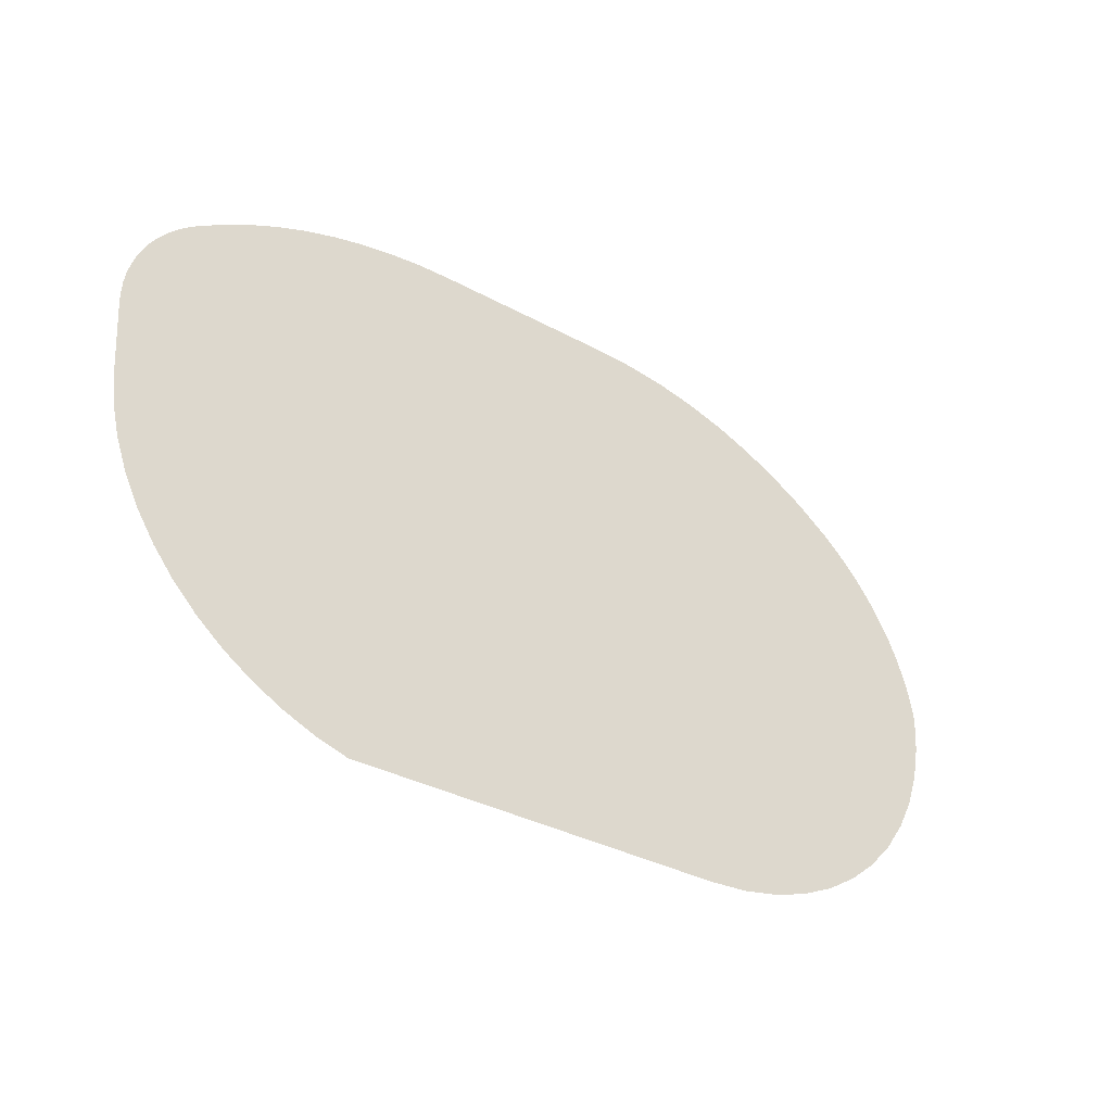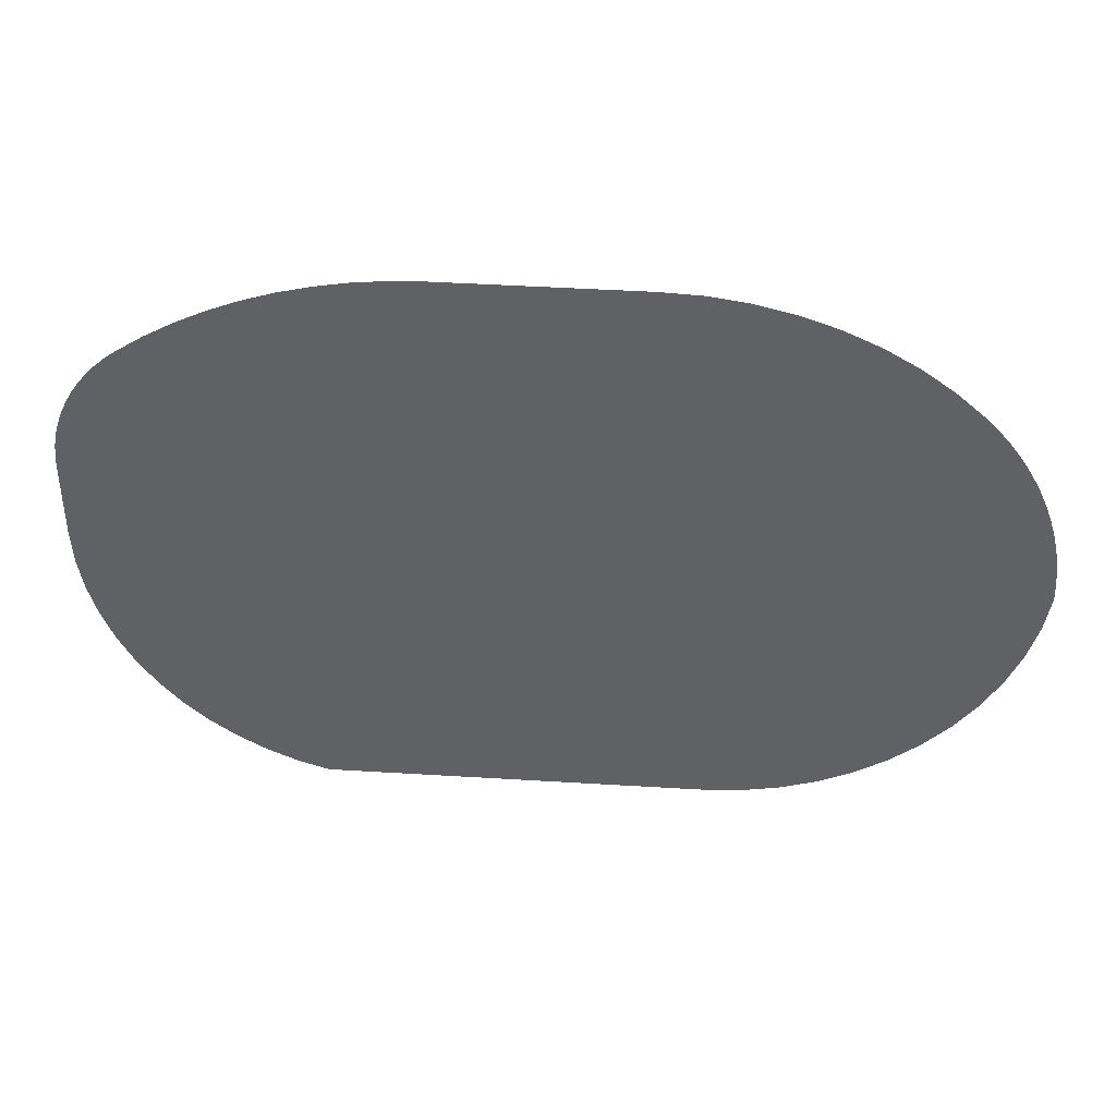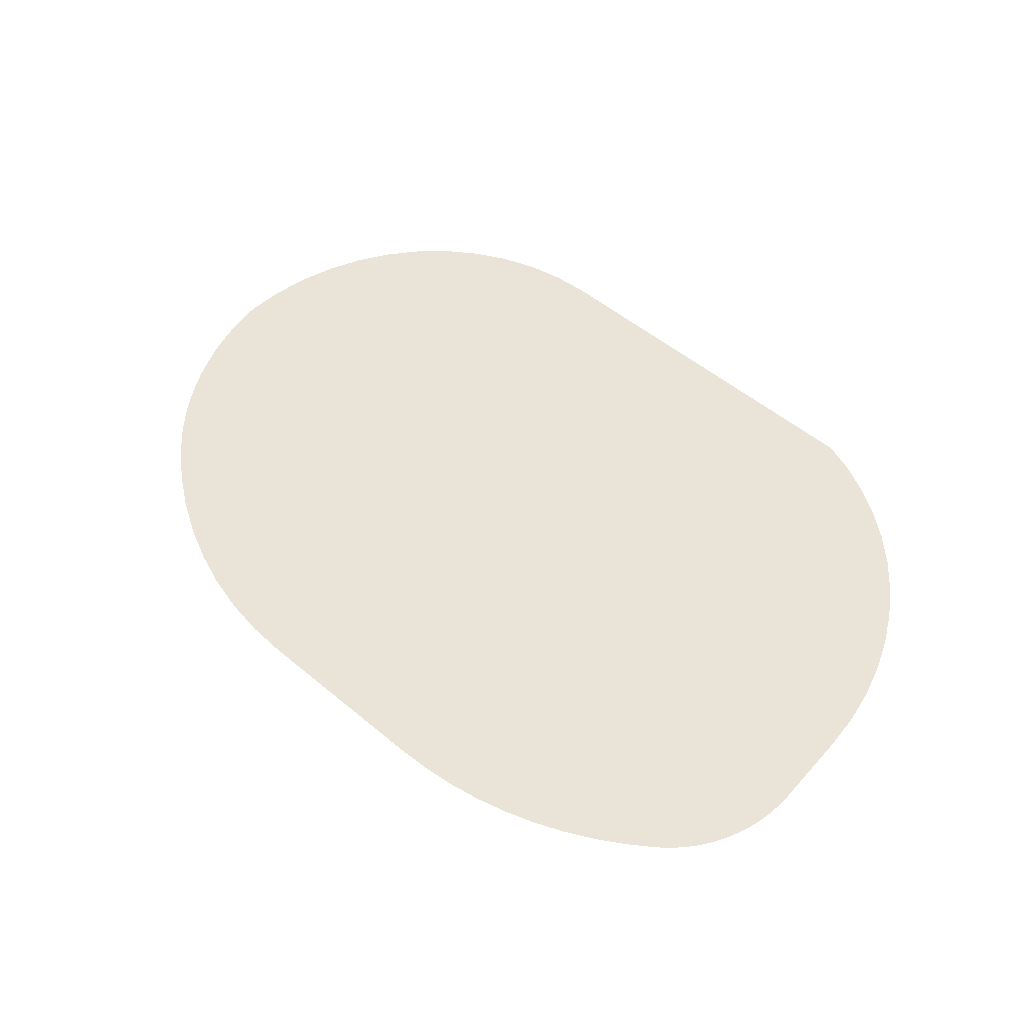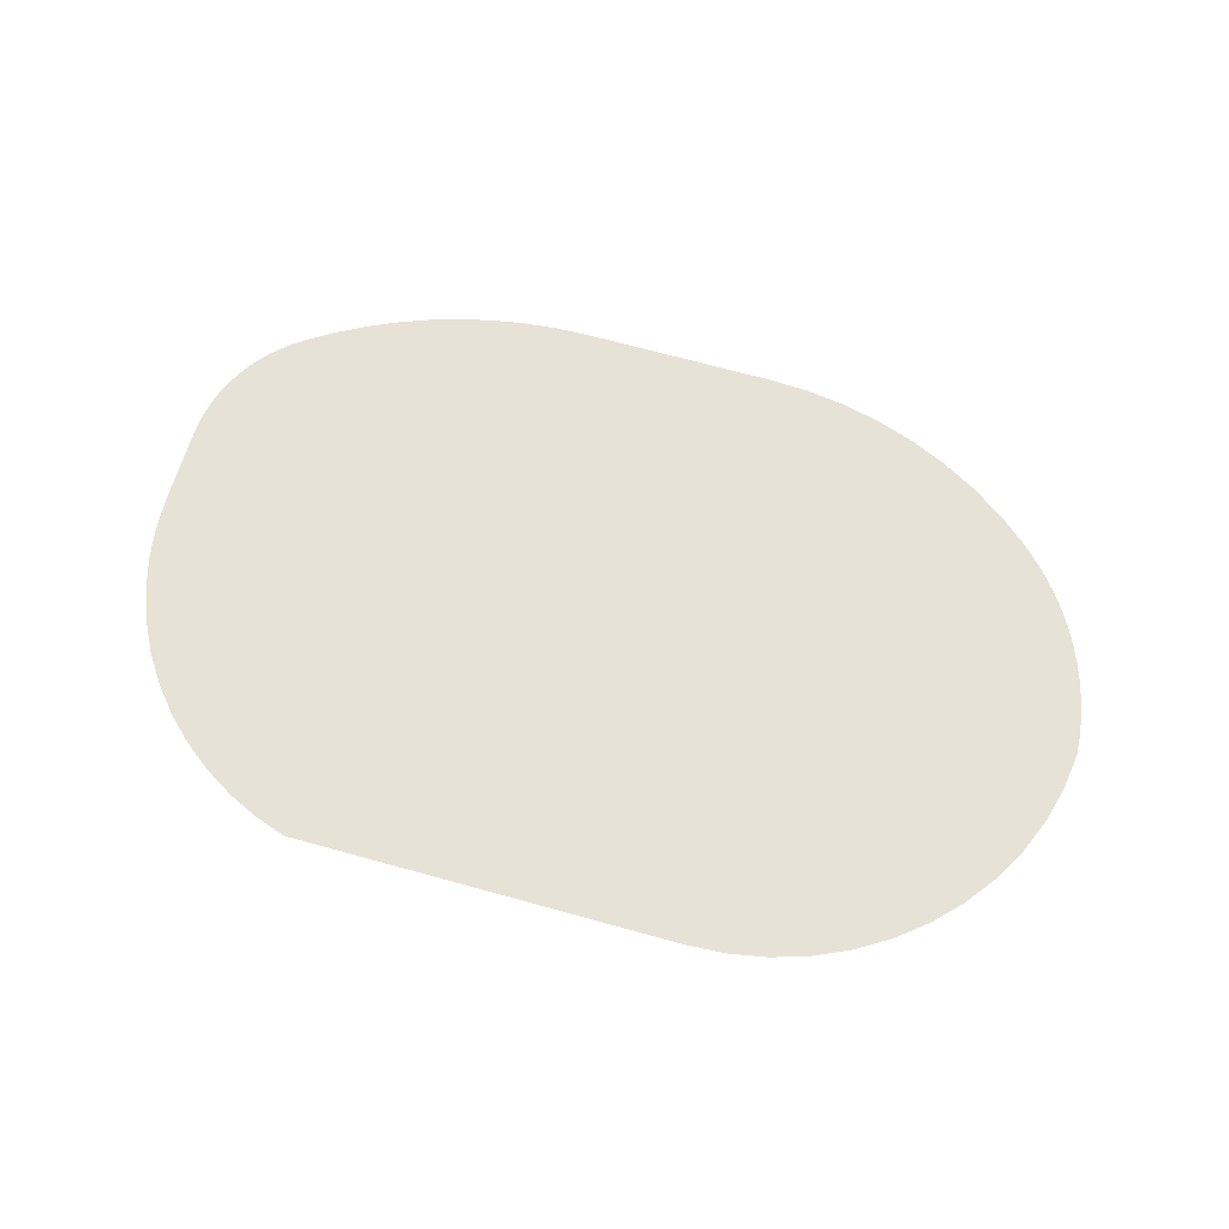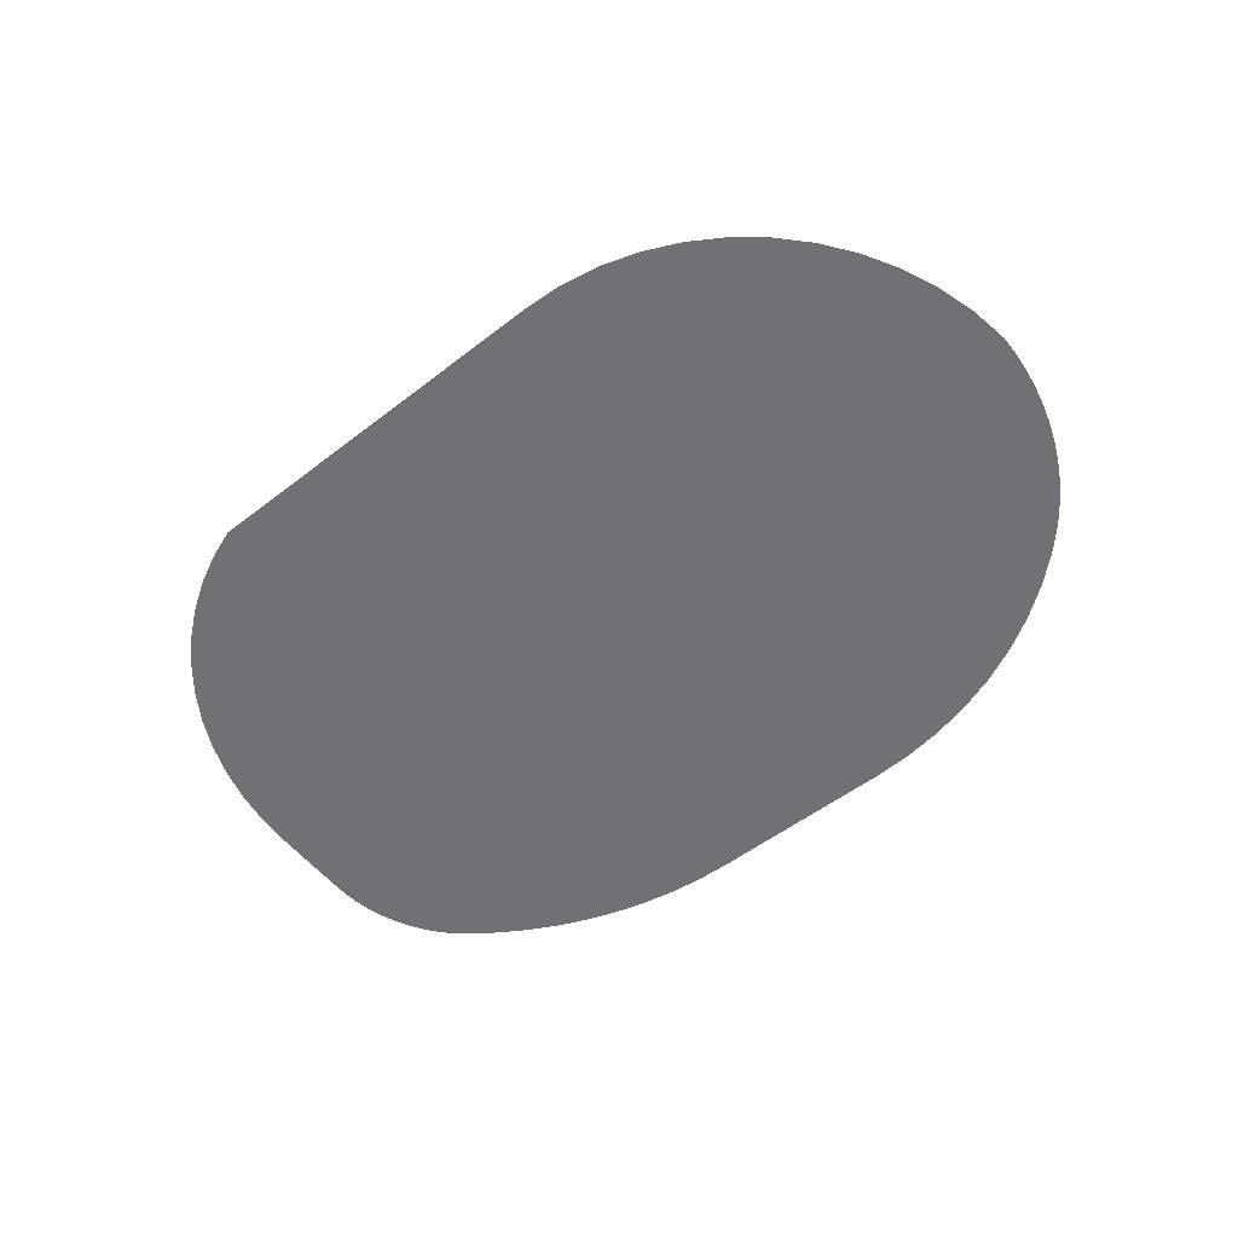
<metadata>
{"format":"obj","ext":"obj","renderer":"f3d","projection":"perspective","resolution":1024,"background":"white","views":[{"elev":-33.3,"azim":-37.1,"up":"+Y"},{"elev":47.5,"azim":3.9,"up":"+Y"},{"elev":52.7,"azim":-138.2,"up":"+Z"},{"elev":69.5,"azim":15.4,"up":"+Z"},{"elev":-51.2,"azim":40.3,"up":"+Z"}]}
</metadata>
<code>
o 3dw.eb6176d02ba79f0640010f30b5cd77ee/Model/mesh1/mesh1-geometry/material_2/component_0#mesh1-geometry
v -0.4781 0.09942 0.1808
v -0.1468 0.09891 0.1808
v -0.1593 0.1099 0.1797
v -0.1593 0.1099 0.1797
v -0.1468 0.09891 0.1808
v -0.4781 0.09942 0.1808
v -0.4814 0.09522 0.1812
v -0.1395 0.09123 0.1816
v -0.1468 0.09891 0.1808
v -0.1468 0.09891 0.1808
v -0.1395 0.09123 0.1816
v -0.4814 0.09522 0.1812
v -0.4661 0.1103 0.1796
v -0.1593 0.1099 0.1797
v -0.1729 0.1196 0.1787
v -0.1729 0.1196 0.1787
v -0.1593 0.1099 0.1797
v -0.4661 0.1103 0.1796
v -0.4845 0.09078 0.1817
v -0.1358 0.0869 0.1821
v -0.1395 0.09123 0.1816
v -0.1395 0.09123 0.1816
v -0.1358 0.0869 0.1821
v -0.4845 0.09078 0.1817
v -0.4814 0.09522 0.1812
v -0.1468 0.09891 0.1808
v -0.4781 0.09942 0.1808
v -0.4781 0.09942 0.1808
v -0.1468 0.09891 0.1808
v -0.4814 0.09522 0.1812
v -0.4781 0.09942 0.1808
v -0.1593 0.1099 0.1797
v -0.4744 0.1033 0.1804
v -0.4744 0.1033 0.1804
v -0.1593 0.1099 0.1797
v -0.4781 0.09942 0.1808
v -0.4845 0.09078 0.1817
v -0.1395 0.09123 0.1816
v -0.4814 0.09522 0.1812
v -0.4814 0.09522 0.1812
v -0.1395 0.09123 0.1816
v -0.4845 0.09078 0.1817
v -0.4704 0.107 0.18
v -0.1593 0.1099 0.1797
v -0.4661 0.1103 0.1796
v -0.4661 0.1103 0.1796
v -0.1593 0.1099 0.1797
v -0.4704 0.107 0.18
v -0.4661 0.1103 0.1796
v -0.1729 0.1196 0.1787
v -0.4546 0.1179 0.1788
v -0.4546 0.1179 0.1788
v -0.1729 0.1196 0.1787
v -0.4661 0.1103 0.1796
v -0.4894 0.08125 0.1827
v -0.131 0.08037 0.1828
v -0.1358 0.0869 0.1821
v -0.1358 0.0869 0.1821
v -0.131 0.08037 0.1828
v -0.4894 0.08125 0.1827
v -0.4871 0.08611 0.1822
v -0.1358 0.0869 0.1821
v -0.4845 0.09078 0.1817
v -0.4845 0.09078 0.1817
v -0.1358 0.0869 0.1821
v -0.4871 0.08611 0.1822
v -0.4744 0.1033 0.1804
v -0.1593 0.1099 0.1797
v -0.4704 0.107 0.18
v -0.4704 0.107 0.18
v -0.1593 0.1099 0.1797
v -0.4744 0.1033 0.1804
v -0.4425 0.1247 0.1781
v -0.1729 0.1196 0.1787
v -0.1873 0.128 0.1778
v -0.1873 0.128 0.1778
v -0.1729 0.1196 0.1787
v -0.4425 0.1247 0.1781
v -0.4546 0.1179 0.1788
v -0.1729 0.1196 0.1787
v -0.4425 0.1247 0.1781
v -0.4425 0.1247 0.1781
v -0.1729 0.1196 0.1787
v -0.4546 0.1179 0.1788
v -0.4913 0.07623 0.1832
v -0.131 0.08037 0.1828
v -0.4894 0.08125 0.1827
v -0.4894 0.08125 0.1827
v -0.131 0.08037 0.1828
v -0.4913 0.07623 0.1832
v -0.4894 0.08125 0.1827
v -0.1358 0.0869 0.1821
v -0.4871 0.08611 0.1822
v -0.4871 0.08611 0.1822
v -0.1358 0.0869 0.1821
v -0.4894 0.08125 0.1827
v -0.4425 0.1247 0.1781
v -0.1873 0.128 0.1778
v -0.43 0.1307 0.1775
v -0.43 0.1307 0.1775
v -0.1873 0.128 0.1778
v -0.4425 0.1247 0.1781
v -0.43 0.1307 0.1775
v -0.1873 0.128 0.1778
v -0.2025 0.135 0.177
v -0.2025 0.135 0.177
v -0.1873 0.128 0.1778
v -0.43 0.1307 0.1775
v -0.4913 0.07623 0.1832
v -0.1266 0.07354 0.1835
v -0.131 0.08037 0.1828
v -0.131 0.08037 0.1828
v -0.1266 0.07354 0.1835
v -0.4913 0.07623 0.1832
v -0.43 0.1307 0.1775
v -0.2025 0.135 0.177
v -0.4172 0.1358 0.177
v -0.4172 0.1358 0.177
v -0.2025 0.135 0.177
v -0.43 0.1307 0.1775
v -0.4172 0.1358 0.177
v -0.2025 0.135 0.177
v -0.2182 0.1405 0.1765
v -0.2182 0.1405 0.1765
v -0.2025 0.135 0.177
v -0.4172 0.1358 0.177
v -0.4928 0.07107 0.1838
v -0.1266 0.07354 0.1835
v -0.4913 0.07623 0.1832
v -0.4913 0.07623 0.1832
v -0.1266 0.07354 0.1835
v -0.4928 0.07107 0.1838
v -0.3905 0.1434 0.1762
v -0.2182 0.1405 0.1765
v -0.2345 0.1444 0.1761
v -0.2345 0.1444 0.1761
v -0.2182 0.1405 0.1765
v -0.3905 0.1434 0.1762
v -0.4172 0.1358 0.177
v -0.2182 0.1405 0.1765
v -0.404 0.1401 0.1765
v -0.404 0.1401 0.1765
v -0.2182 0.1405 0.1765
v -0.4172 0.1358 0.177
v -0.4928 0.07107 0.1838
v -0.1227 0.06644 0.1842
v -0.1266 0.07354 0.1835
v -0.1266 0.07354 0.1835
v -0.1227 0.06644 0.1842
v -0.4928 0.07107 0.1838
v -0.3768 0.1457 0.1759
v -0.2345 0.1444 0.1761
v -0.251 0.1468 0.1758
v -0.251 0.1468 0.1758
v -0.2345 0.1444 0.1761
v -0.3768 0.1457 0.1759
v -0.404 0.1401 0.1765
v -0.2182 0.1405 0.1765
v -0.3905 0.1434 0.1762
v -0.3905 0.1434 0.1762
v -0.2182 0.1405 0.1765
v -0.404 0.1401 0.1765
v -0.3905 0.1434 0.1762
v -0.2345 0.1444 0.1761
v -0.3768 0.1457 0.1759
v -0.3768 0.1457 0.1759
v -0.2345 0.1444 0.1761
v -0.3905 0.1434 0.1762
v -0.4939 0.06581 0.1843
v -0.1227 0.06644 0.1842
v -0.4928 0.07107 0.1838
v -0.4928 0.07107 0.1838
v -0.1227 0.06644 0.1842
v -0.4939 0.06581 0.1843
v -0.3768 0.1457 0.1759
v -0.251 0.1468 0.1758
v -0.363 0.1472 0.1758
v -0.363 0.1472 0.1758
v -0.251 0.1468 0.1758
v -0.3768 0.1457 0.1759
v -0.4945 0.06048 0.1849
v -0.1193 0.05909 0.185
v -0.1227 0.06644 0.1842
v -0.1227 0.06644 0.1842
v -0.1193 0.05909 0.185
v -0.4945 0.06048 0.1849
v -0.4945 0.06048 0.1849
v -0.1227 0.06644 0.1842
v -0.4939 0.06581 0.1843
v -0.4939 0.06581 0.1843
v -0.1227 0.06644 0.1842
v -0.4945 0.06048 0.1849
v -0.363 0.1472 0.1758
v -0.251 0.1468 0.1758
v -0.2679 0.1476 0.1757
v -0.2679 0.1476 0.1757
v -0.251 0.1468 0.1758
v -0.363 0.1472 0.1758
v -0.4948 0.05496 0.1855
v -0.1193 0.05909 0.185
v -0.4945 0.06048 0.1849
v -0.4945 0.06048 0.1849
v -0.1193 0.05909 0.185
v -0.4948 0.05496 0.1855
v -0.363 0.1472 0.1758
v -0.2679 0.1476 0.1757
v -0.349 0.1476 0.1757
v -0.349 0.1476 0.1757
v -0.2679 0.1476 0.1757
v -0.363 0.1472 0.1758
v -0.4948 0.05496 0.1855
v -0.1163 0.05154 0.1858
v -0.1193 0.05909 0.185
v -0.1193 0.05909 0.185
v -0.1163 0.05154 0.1858
v -0.4948 0.05496 0.1855
v -0.4948 0.05496 0.1855
v -0.1139 0.0438 0.1866
v -0.1163 0.05154 0.1858
v -0.1163 0.05154 0.1858
v -0.1139 0.0438 0.1866
v -0.4948 0.05496 0.1855
v -0.4948 0.05496 0.1855
v -0.112 0.03592 0.1875
v -0.1139 0.0438 0.1866
v -0.1139 0.0438 0.1866
v -0.112 0.03592 0.1875
v -0.4948 0.05496 0.1855
v -0.4948 0.05496 0.1855
v -0.1107 0.02794 0.1883
v -0.112 0.03592 0.1875
v -0.112 0.03592 0.1875
v -0.1107 0.02794 0.1883
v -0.4948 0.05496 0.1855
v -0.4948 0.02151 0.189
v -0.1107 0.02794 0.1883
v -0.4948 0.05496 0.1855
v -0.4948 0.05496 0.1855
v -0.1107 0.02794 0.1883
v -0.4948 0.02151 0.189
v -0.4948 0.02151 0.189
v -0.1098 0.01988 0.1891
v -0.1107 0.02794 0.1883
v -0.1107 0.02794 0.1883
v -0.1098 0.01988 0.1891
v -0.4948 0.02151 0.189
v -0.494 0.007082 0.1905
v -0.1096 0.01236 0.1899
v -0.4948 0.02151 0.189
v -0.4948 0.02151 0.189
v -0.1096 0.01236 0.1899
v -0.494 0.007082 0.1905
v -0.4948 0.02151 0.189
v -0.1096 0.01236 0.1899
v -0.1098 0.01988 0.1891
v -0.1098 0.01988 0.1891
v -0.1096 0.01236 0.1899
v -0.4948 0.02151 0.189
v -0.494 0.007082 0.1905
v -0.112 -0.003121 0.1916
v -0.1096 0.01236 0.1899
v -0.1096 0.01236 0.1899
v -0.112 -0.003121 0.1916
v -0.494 0.007082 0.1905
v -0.4917 -0.006937 0.192
v -0.112 -0.003121 0.1916
v -0.494 0.007082 0.1905
v -0.494 0.007082 0.1905
v -0.112 -0.003121 0.1916
v -0.4917 -0.006937 0.192
v -0.4917 -0.006937 0.192
v -0.1164 -0.01849 0.1932
v -0.112 -0.003121 0.1916
v -0.112 -0.003121 0.1916
v -0.1164 -0.01849 0.1932
v -0.4917 -0.006937 0.192
v -0.4879 -0.02063 0.1934
v -0.1164 -0.01849 0.1932
v -0.4917 -0.006937 0.192
v -0.4917 -0.006937 0.192
v -0.1164 -0.01849 0.1932
v -0.4879 -0.02063 0.1934
v -0.4879 -0.02063 0.1934
v -0.1227 -0.0332 0.1947
v -0.1164 -0.01849 0.1932
v -0.1164 -0.01849 0.1932
v -0.1227 -0.0332 0.1947
v -0.4879 -0.02063 0.1934
v -0.4826 -0.03383 0.1948
v -0.1227 -0.0332 0.1947
v -0.4879 -0.02063 0.1934
v -0.4879 -0.02063 0.1934
v -0.1227 -0.0332 0.1947
v -0.4826 -0.03383 0.1948
v -0.476 -0.04639 0.1961
v -0.1227 -0.0332 0.1947
v -0.4826 -0.03383 0.1948
v -0.4826 -0.03383 0.1948
v -0.1227 -0.0332 0.1947
v -0.476 -0.04639 0.1961
v -0.476 -0.04639 0.1961
v -0.1307 -0.04703 0.1962
v -0.1227 -0.0332 0.1947
v -0.1227 -0.0332 0.1947
v -0.1307 -0.04703 0.1962
v -0.476 -0.04639 0.1961
v -0.468 -0.05817 0.1973
v -0.1307 -0.04703 0.1962
v -0.476 -0.04639 0.1961
v -0.476 -0.04639 0.1961
v -0.1307 -0.04703 0.1962
v -0.468 -0.05817 0.1973
v -0.468 -0.05817 0.1973
v -0.1404 -0.05978 0.1975
v -0.1307 -0.04703 0.1962
v -0.1307 -0.04703 0.1962
v -0.1404 -0.05978 0.1975
v -0.468 -0.05817 0.1973
v -0.4588 -0.06902 0.1985
v -0.1404 -0.05978 0.1975
v -0.468 -0.05817 0.1973
v -0.468 -0.05817 0.1973
v -0.1404 -0.05978 0.1975
v -0.4588 -0.06902 0.1985
v -0.4588 -0.06902 0.1985
v -0.1516 -0.07124 0.1987
v -0.1404 -0.05978 0.1975
v -0.1404 -0.05978 0.1975
v -0.1516 -0.07124 0.1987
v -0.4588 -0.06902 0.1985
v -0.4484 -0.07882 0.1995
v -0.1516 -0.07124 0.1987
v -0.4588 -0.06902 0.1985
v -0.4588 -0.06902 0.1985
v -0.1516 -0.07124 0.1987
v -0.4484 -0.07882 0.1995
v -0.4484 -0.07882 0.1995
v -0.1641 -0.08126 0.1998
v -0.1516 -0.07124 0.1987
v -0.1516 -0.07124 0.1987
v -0.1641 -0.08126 0.1998
v -0.4484 -0.07882 0.1995
v -0.4371 -0.08746 0.2004
v -0.1641 -0.08126 0.1998
v -0.4484 -0.07882 0.1995
v -0.4484 -0.07882 0.1995
v -0.1641 -0.08126 0.1998
v -0.4371 -0.08746 0.2004
v -0.4371 -0.08746 0.2004
v -0.1778 -0.08966 0.2007
v -0.1641 -0.08126 0.1998
v -0.1641 -0.08126 0.1998
v -0.1778 -0.08966 0.2007
v -0.4371 -0.08746 0.2004
v -0.4249 -0.09483 0.2012
v -0.1778 -0.08966 0.2007
v -0.4371 -0.08746 0.2004
v -0.4371 -0.08746 0.2004
v -0.1778 -0.08966 0.2007
v -0.4249 -0.09483 0.2012
v -0.4249 -0.09483 0.2012
v -0.1924 -0.09634 0.2014
v -0.1778 -0.08966 0.2007
v -0.1778 -0.08966 0.2007
v -0.1924 -0.09634 0.2014
v -0.4249 -0.09483 0.2012
v -0.4119 -0.1008 0.2018
v -0.1924 -0.09634 0.2014
v -0.4249 -0.09483 0.2012
v -0.4249 -0.09483 0.2012
v -0.1924 -0.09634 0.2014
v -0.4119 -0.1008 0.2018
v -0.4119 -0.1008 0.2018
v -0.2077 -0.1012 0.2019
v -0.1924 -0.09634 0.2014
v -0.1924 -0.09634 0.2014
v -0.2077 -0.1012 0.2019
v -0.4119 -0.1008 0.2018
v -0.4119 -0.1008 0.2018
v -0.2235 -0.1041 0.2022
v -0.2077 -0.1012 0.2019
v -0.2077 -0.1012 0.2019
v -0.2235 -0.1041 0.2022
v -0.4119 -0.1008 0.2018
v -0.3994 -0.1051 0.2023
v -0.2235 -0.1041 0.2022
v -0.4119 -0.1008 0.2018
v -0.4119 -0.1008 0.2018
v -0.2235 -0.1041 0.2022
v -0.3994 -0.1051 0.2023
v -0.2235 -0.1041 0.2022
v -0.3994 -0.1051 0.2023
v -0.2398 -0.1051 0.2023
v -0.2398 -0.1051 0.2023
v -0.3994 -0.1051 0.2023
v -0.2235 -0.1041 0.2022
f 1 2 3
f 4 5 6
f 7 8 9
f 10 11 12
f 13 14 15
f 16 17 18
f 19 20 21
f 22 23 24
f 25 26 27
f 28 29 30
f 31 32 33
f 34 35 36
f 37 38 39
f 40 41 42
f 43 44 45
f 46 47 48
f 49 50 51
f 52 53 54
f 55 56 57
f 58 59 60
f 61 62 63
f 64 65 66
f 67 68 69
f 70 71 72
f 73 74 75
f 76 77 78
f 79 80 81
f 82 83 84
f 85 86 87
f 88 89 90
f 91 92 93
f 94 95 96
f 97 98 99
f 100 101 102
f 103 104 105
f 106 107 108
f 109 110 111
f 112 113 114
f 115 116 117
f 118 119 120
f 121 122 123
f 124 125 126
f 127 128 129
f 130 131 132
f 133 134 135
f 136 137 138
f 139 140 141
f 142 143 144
f 145 146 147
f 148 149 150
f 151 152 153
f 154 155 156
f 157 158 159
f 160 161 162
f 163 164 165
f 166 167 168
f 169 170 171
f 172 173 174
f 175 176 177
f 178 179 180
f 181 182 183
f 184 185 186
f 187 188 189
f 190 191 192
f 193 194 195
f 196 197 198
f 199 200 201
f 202 203 204
f 205 206 207
f 208 209 210
f 211 212 213
f 214 215 216
f 217 218 219
f 220 221 222
f 223 224 225
f 226 227 228
f 229 230 231
f 232 233 234
f 235 236 237
f 238 239 240
f 241 242 243
f 244 245 246
f 247 248 249
f 250 251 252
f 253 254 255
f 256 257 258
f 259 260 261
f 262 263 264
f 265 266 267
f 268 269 270
f 271 272 273
f 274 275 276
f 277 278 279
f 280 281 282
f 283 284 285
f 286 287 288
f 289 290 291
f 292 293 294
f 295 296 297
f 298 299 300
f 301 302 303
f 304 305 306
f 307 308 309
f 310 311 312
f 313 314 315
f 316 317 318
f 319 320 321
f 322 323 324
f 325 326 327
f 328 329 330
f 331 332 333
f 334 335 336
f 337 338 339
f 340 341 342
f 343 344 345
f 346 347 348
f 349 350 351
f 352 353 354
f 355 356 357
f 358 359 360
f 361 362 363
f 364 365 366
f 367 368 369
f 370 371 372
f 373 374 375
f 376 377 378
f 379 380 381
f 382 383 384
f 385 386 387
f 388 389 390
f 391 392 393
f 394 395 396

</code>
